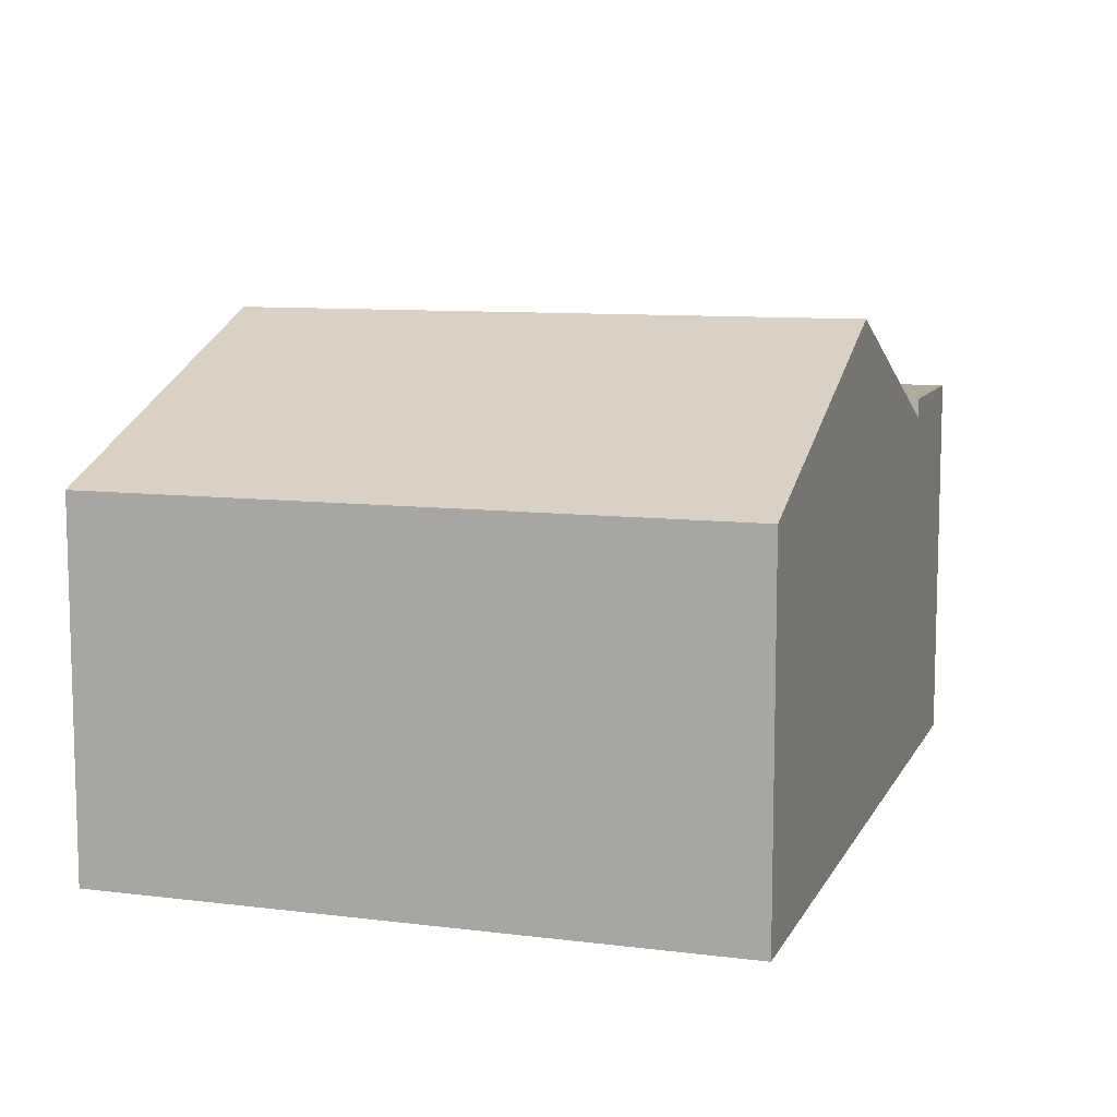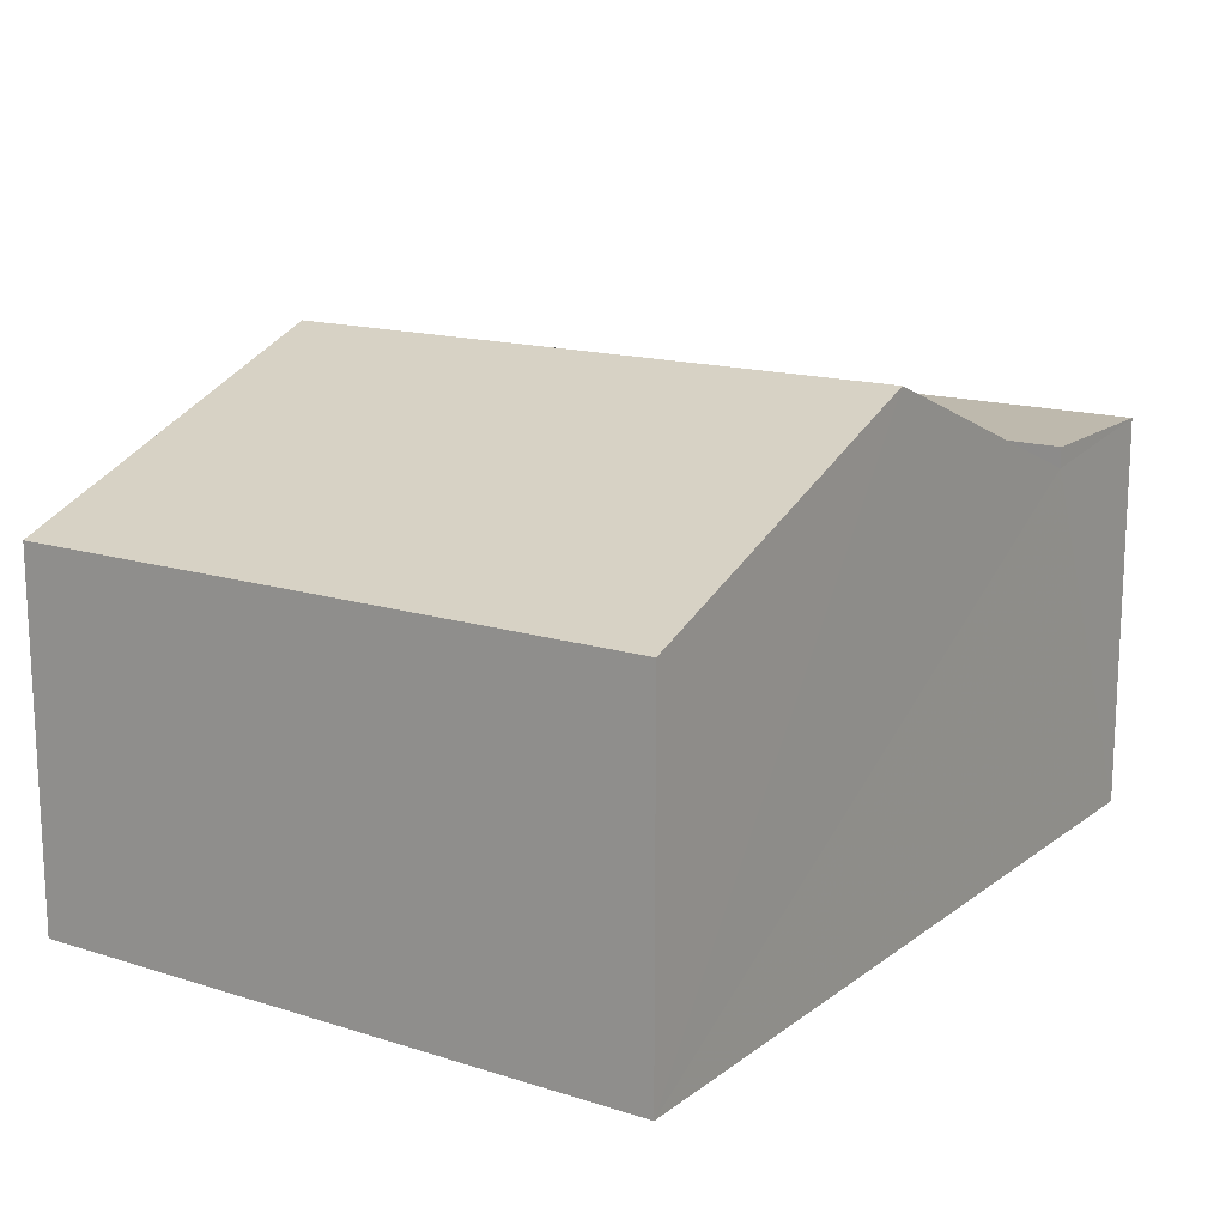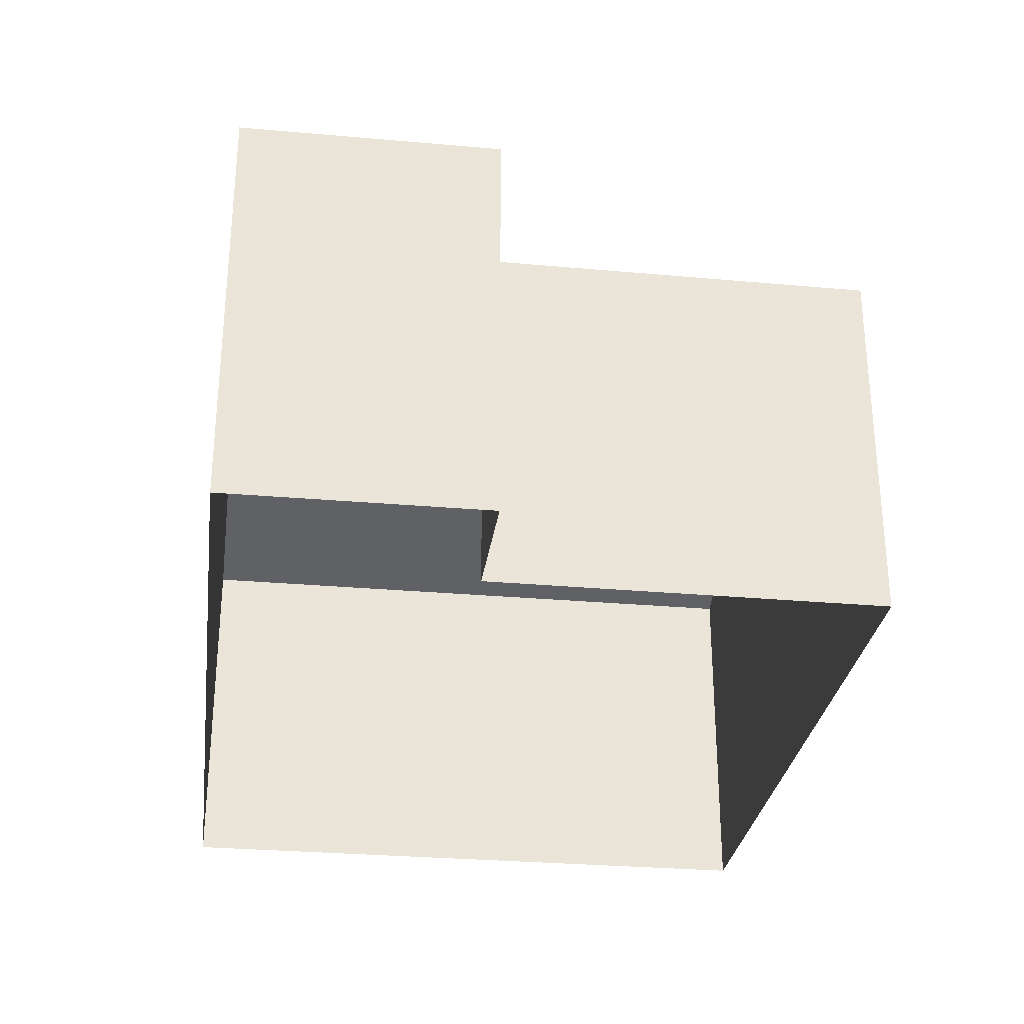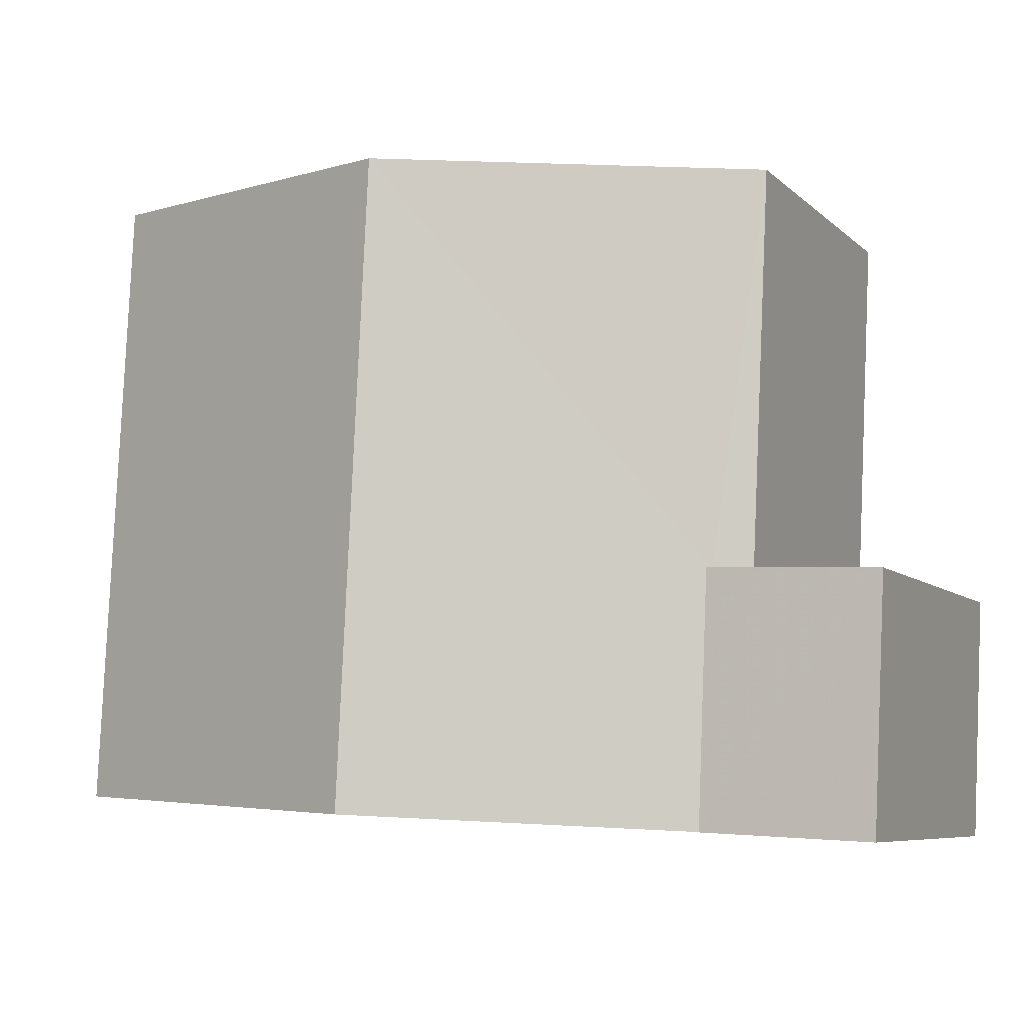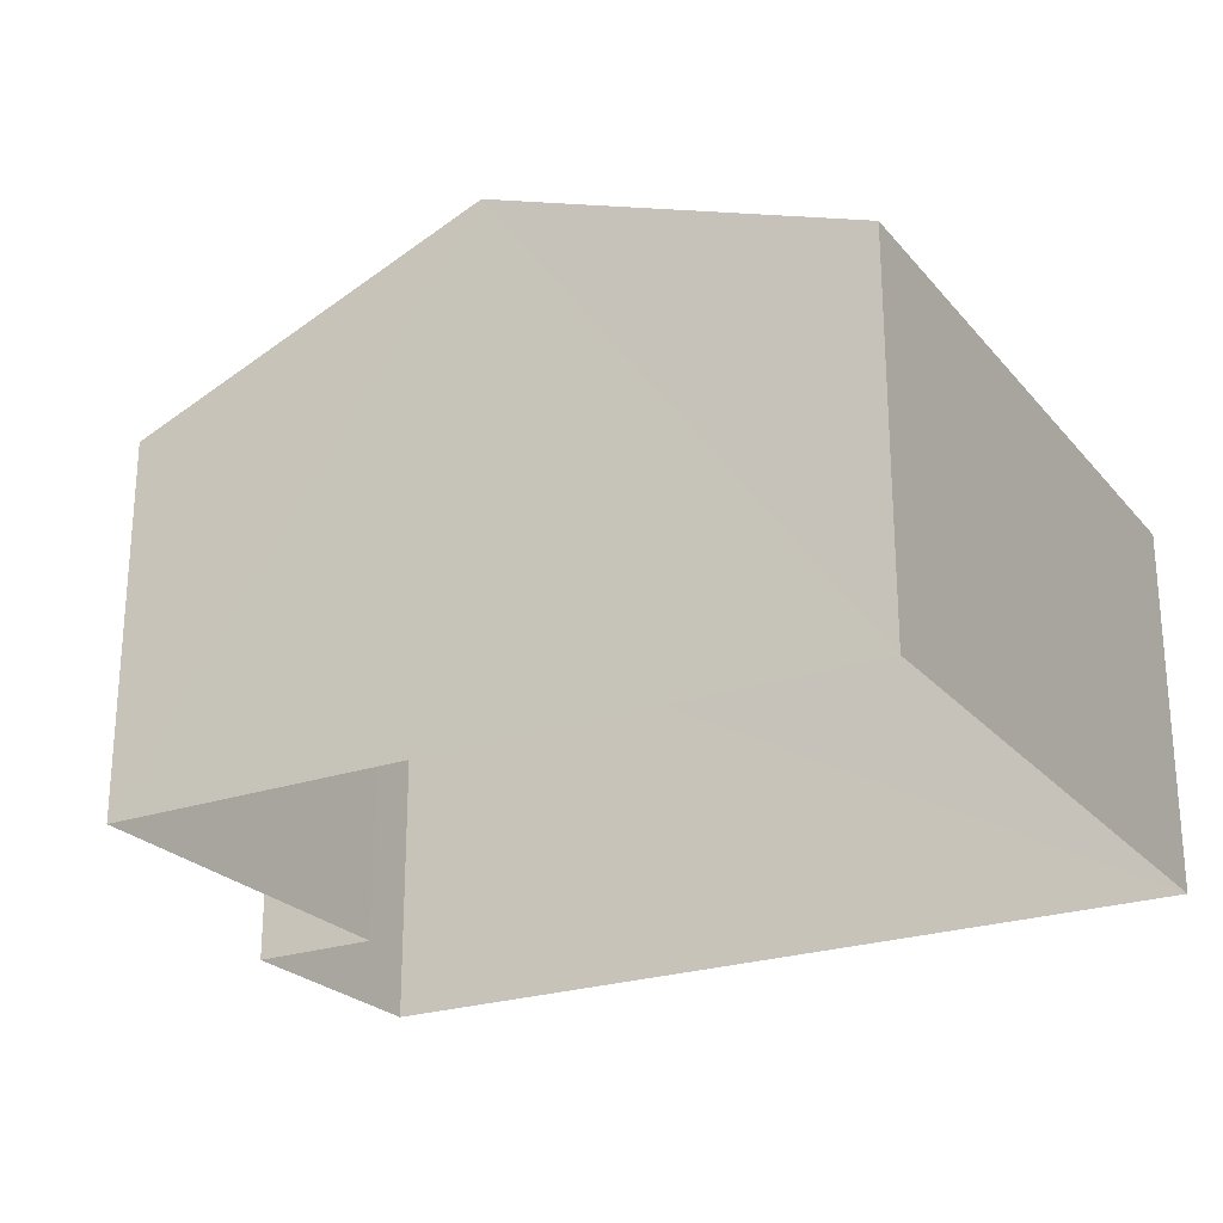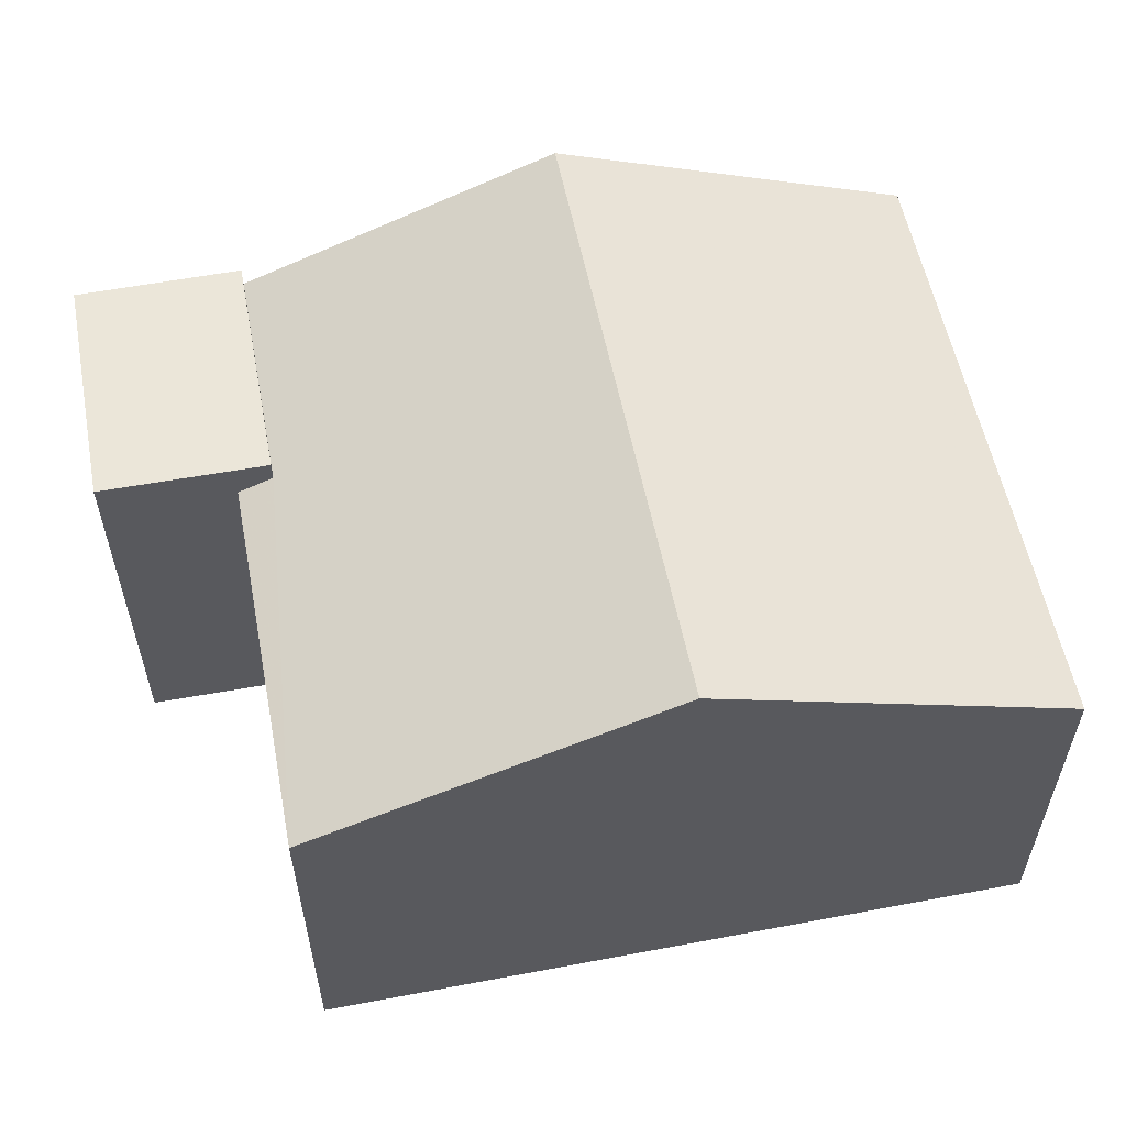
<metadata>
{"format":"obj","ext":"obj","renderer":"f3d","projection":"perspective","resolution":1024,"background":"white","views":[{"elev":9.5,"azim":-75.0,"up":"+Z"},{"elev":15.3,"azim":-59.1,"up":"+Z"},{"elev":-29.5,"azim":79.6,"up":"+Z"},{"elev":-7.4,"azim":24.4,"up":"+Y"},{"elev":-24.1,"azim":-153.0,"up":"+Z"},{"elev":56.5,"azim":166.1,"up":"+Z"}]}
</metadata>
<code>
v -3.733e+05 -1.042e+05 26.69
v -3.733e+05 -1.042e+05 26.69
v -3.733e+05 -1.042e+05 26.69
v -3.733e+05 -1.042e+05 26.69
v -3.733e+05 -1.042e+05 26.69
v -3.733e+05 -1.042e+05 26.69
v -3.733e+05 -1.042e+05 32.28
v -3.733e+05 -1.042e+05 32.28
v -3.733e+05 -1.042e+05 34.44
v -3.733e+05 -1.042e+05 34.44
v -3.733e+05 -1.042e+05 32.5
v -3.733e+05 -1.042e+05 32.28
v -3.733e+05 -1.042e+05 32.5
v -3.733e+05 -1.042e+05 32.28
v -3.733e+05 -1.042e+05 32.81
v -3.733e+05 -1.042e+05 32.81
v -3.733e+05 -1.042e+05 32.81
v -3.733e+05 -1.042e+05 32.81
f 1 2 3
f 3 2 4
f 4 2 5
f 2 6 5
f 7 8 9
f 10 7 9
f 9 11 10
f 10 11 12
f 9 13 11
f 12 11 14
f 15 16 17
f 15 18 16
f 6 14 16
f 16 14 17
f 6 2 14
f 17 14 11
f 18 13 5
f 5 13 4
f 4 9 8
f 15 13 18
f 4 13 9
f 16 5 6
f 16 18 5
f 8 3 4
f 8 7 3
f 12 1 10
f 1 3 10
f 3 7 10
f 2 1 12
f 14 2 12
f 11 15 17
f 11 13 15

</code>
